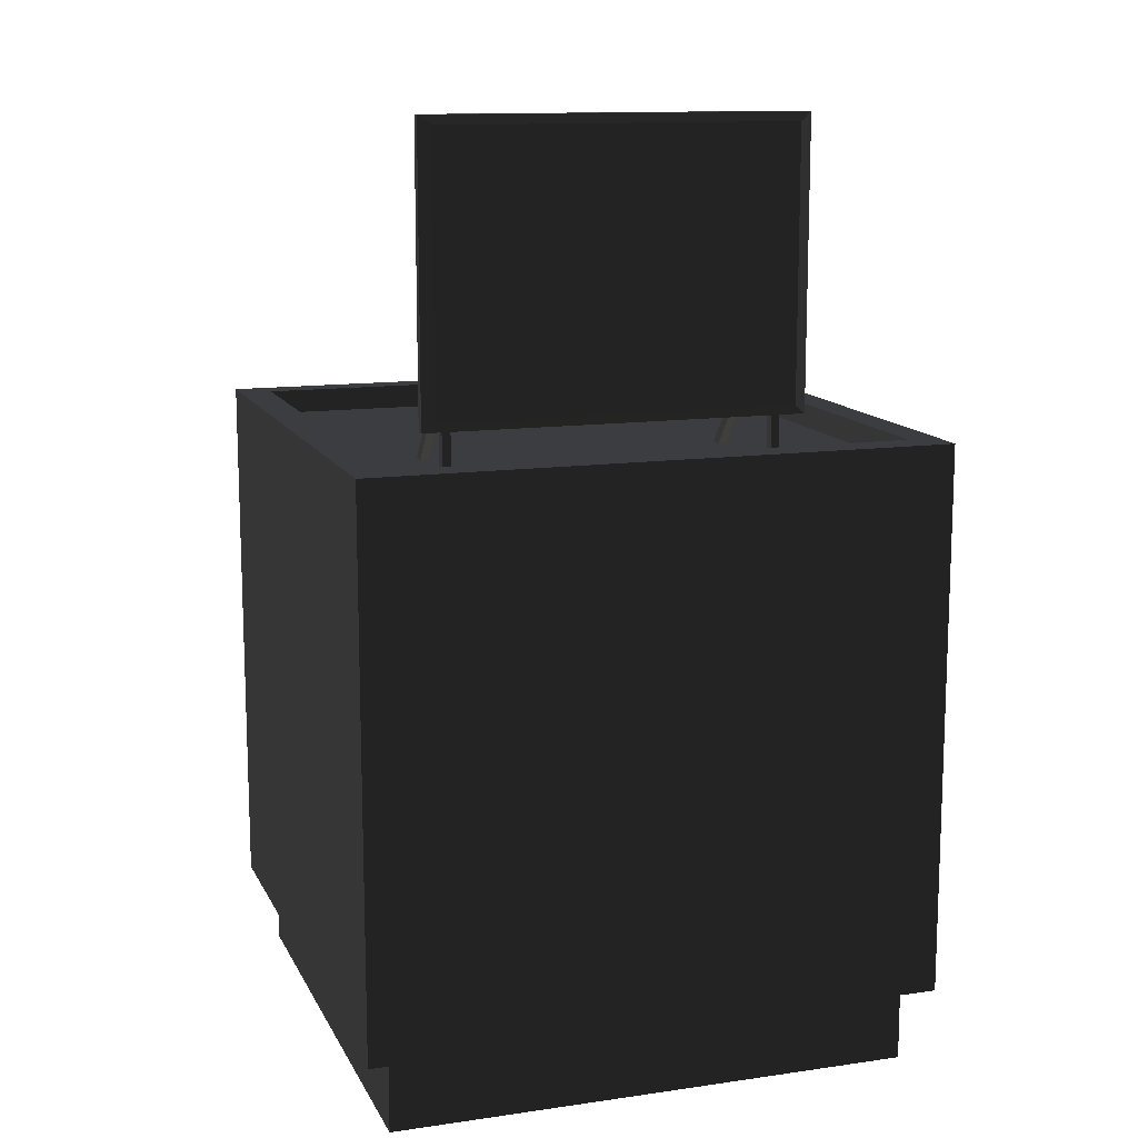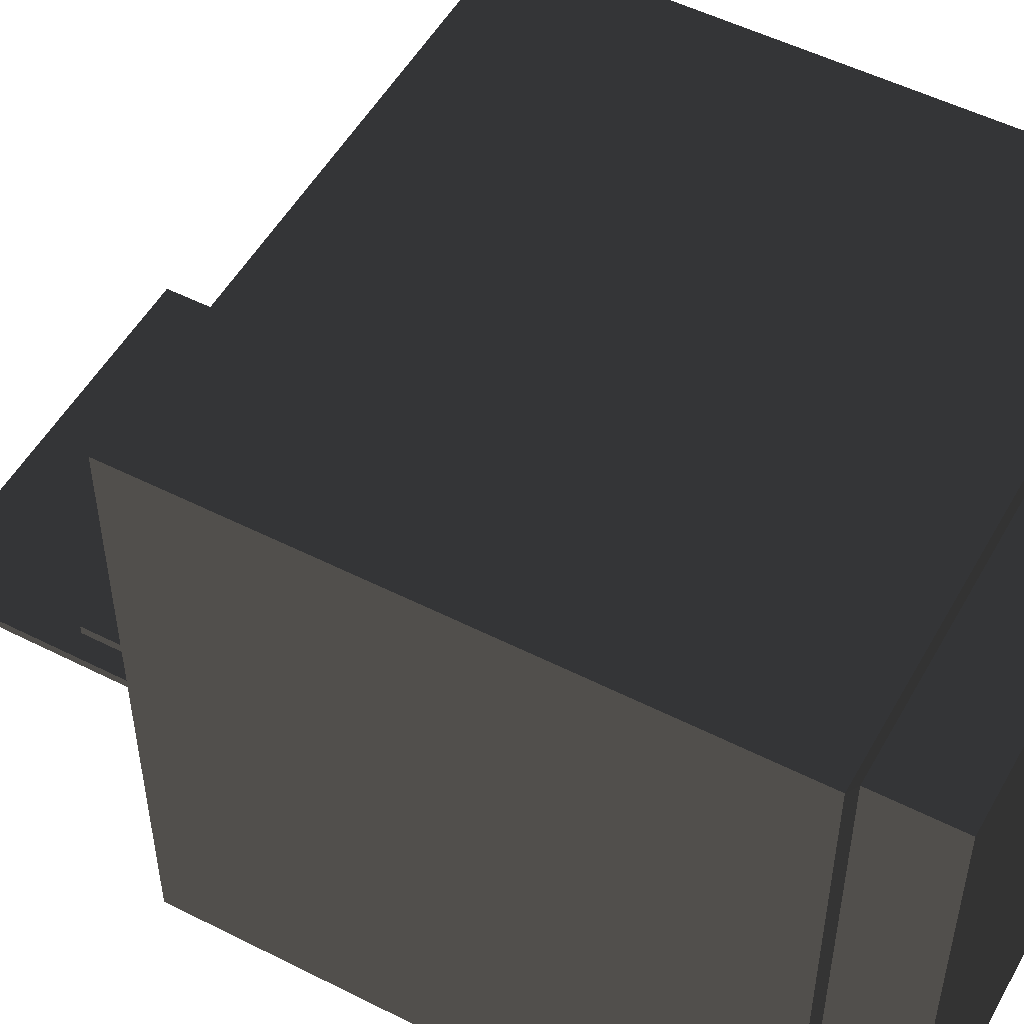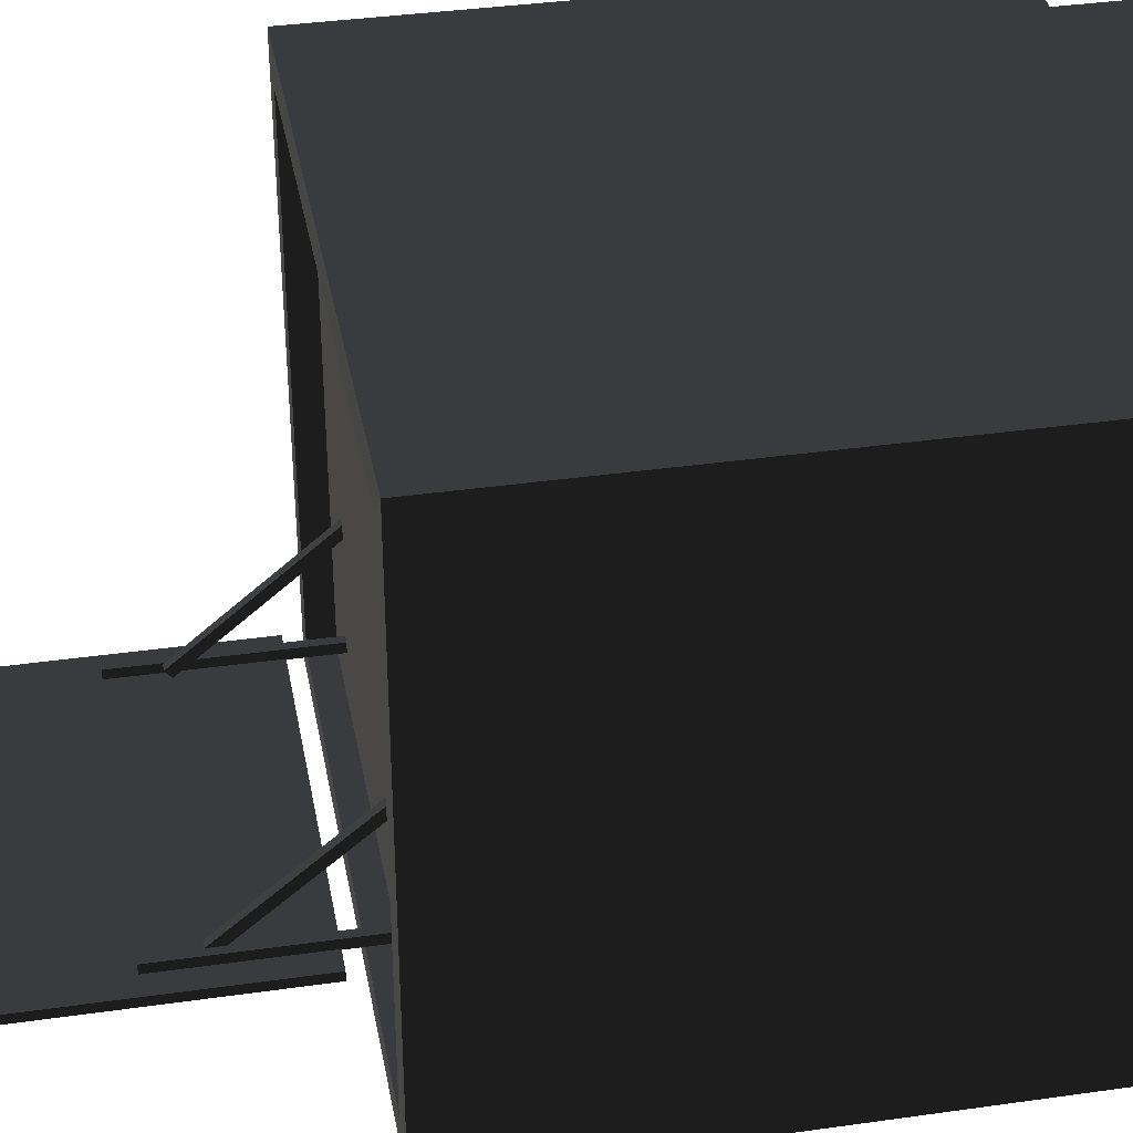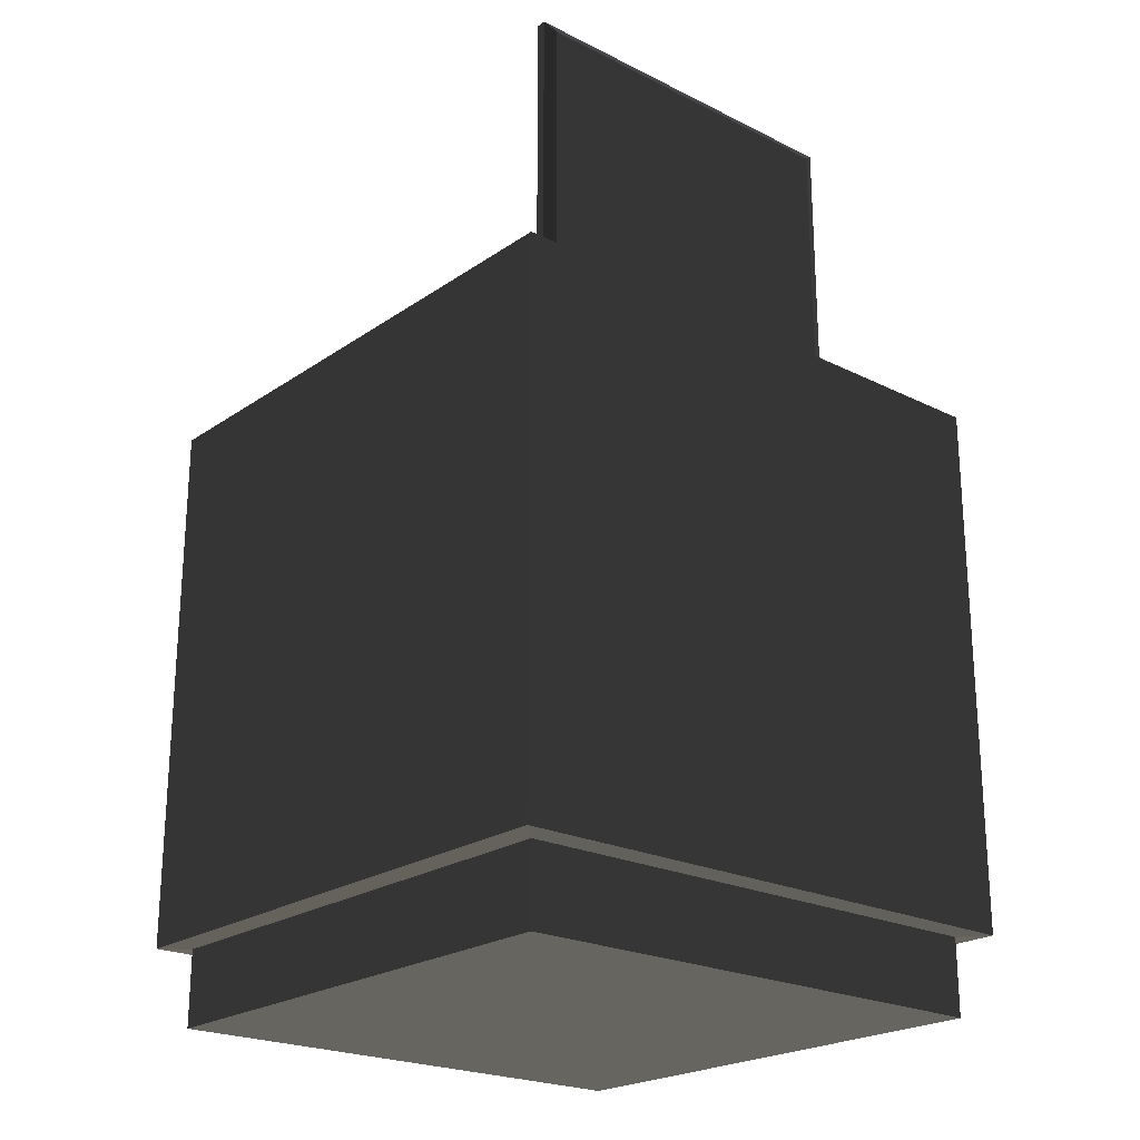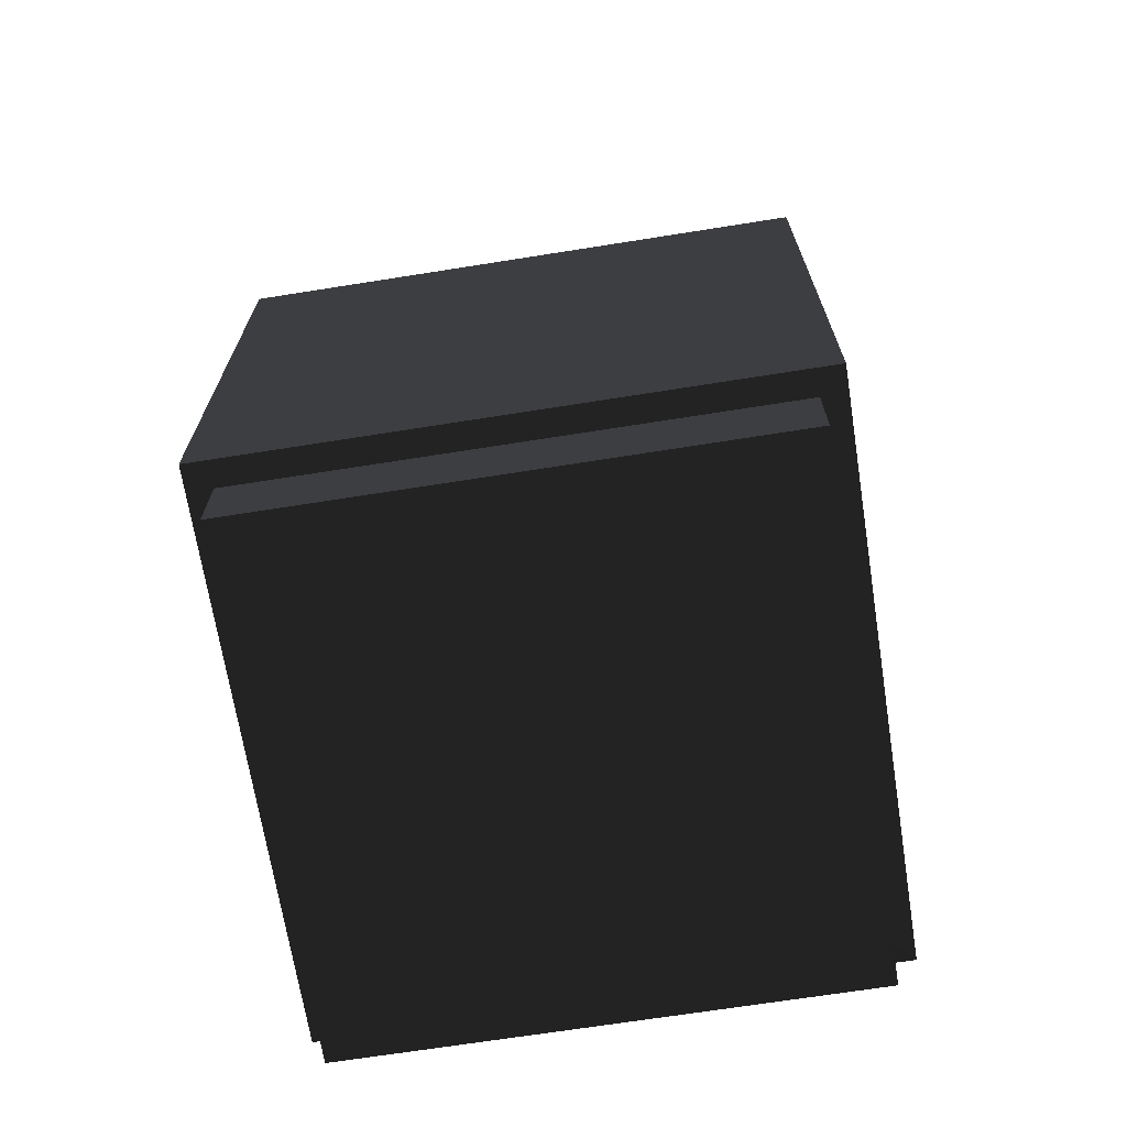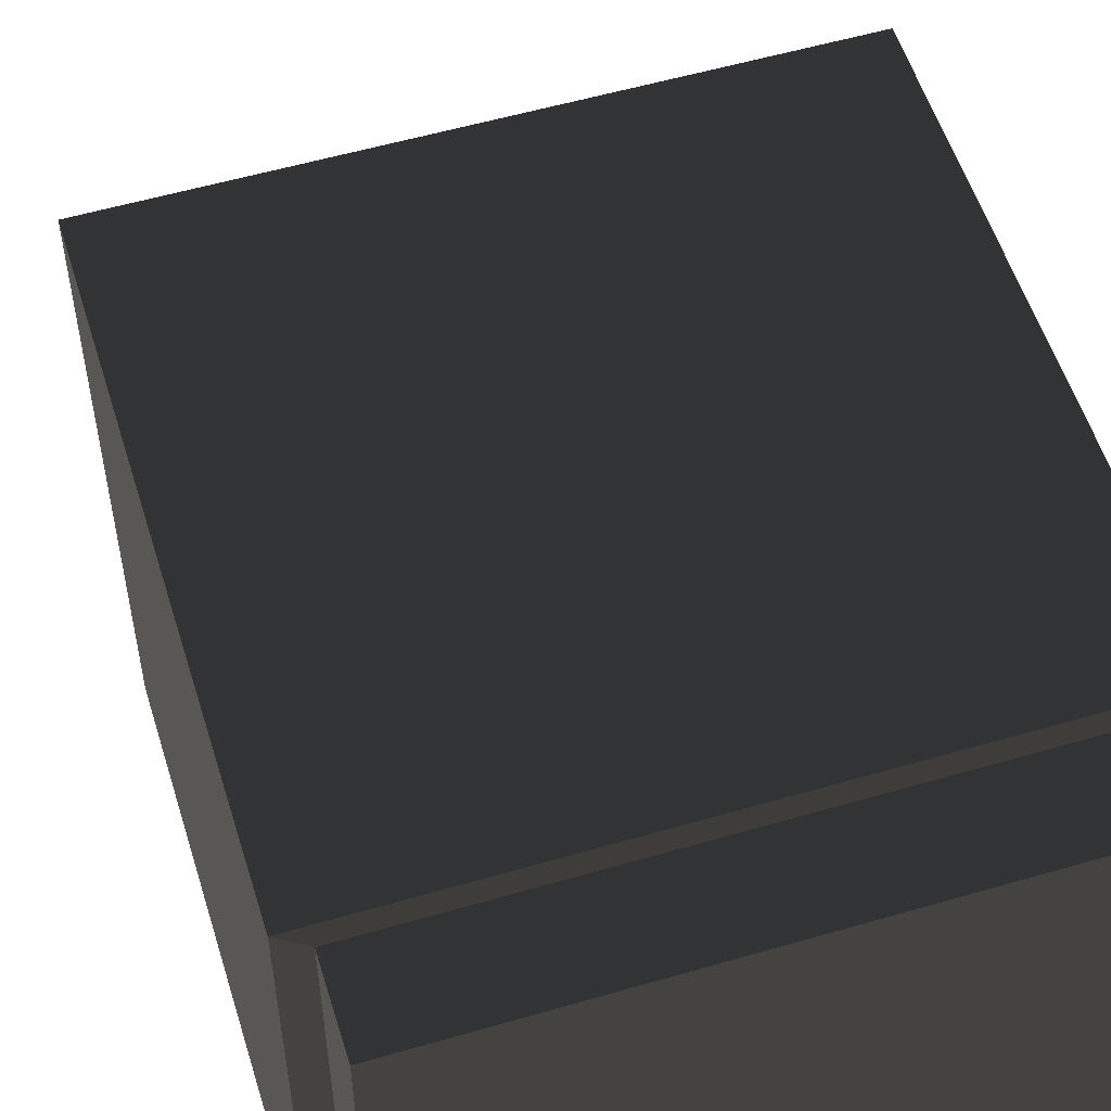
<metadata>
{"format":"obj","ext":"obj","renderer":"f3d","projection":"perspective","resolution":1024,"background":"white","views":[{"elev":12.7,"azim":-18.4,"up":"+Z"},{"elev":51.9,"azim":118.7,"up":"+Y"},{"elev":36.9,"azim":79.6,"up":"+Y"},{"elev":-22.5,"azim":-40.6,"up":"+Z"},{"elev":-68.8,"azim":99.0,"up":"+Z"},{"elev":55.3,"azim":162.9,"up":"+Y"}]}
</metadata>
<code>
v -185.8 -182.6 -330
v -185.8 182.6 -330
v 185.8 182.6 -330
v 185.8 -182.6 -330
v -185.8 -182.6 -275.3
v 185.8 -182.6 -275.3
v 203.8 -200.2 -274.6
v -203.8 -200.2 -274.6
v -203.8 -200.2 113.7
v 203.8 -200.2 113.7
v 180.9 -177.7 114
v -180.9 -177.7 114
v 185.8 182.6 -275.3
v 203.8 200.2 -274.6
v 203.8 200.2 113.7
v 180.9 177.7 114
v -185.8 182.6 -275.3
v -203.8 200.2 -274.6
v -203.8 200.2 113.7
v -180.9 177.7 114
v 180.9 -177.7 97
v -180.9 -177.7 97
v 180.9 177.7 97
v -180.9 177.7 97
v -180.9 -177.7 97
v 180.9 -177.7 97
v 180.9 177.7 97
v -180.9 177.7 97
v -203.8 -200.2 -274.6
v 203.8 -200.2 -274.6
v 203.8 -200.2 113.7
v -203.8 -200.2 113.7
v 203.8 200.2 -274.6
v 203.8 200.2 113.7
v -203.8 200.2 -274.6
v -203.8 200.2 113.7
v -185.8 -182.6 -275.3
v -185.8 182.6 -275.3
v -185.8 182.6 -330
v -185.8 -182.6 -330
v 185.8 182.6 -275.3
v 185.8 182.6 -330
v 185.8 -182.6 -275.3
v 185.8 -182.6 -330
v -139 -148 323.7
v -139 -148 136.3
v 110.9 -148 323.7
v 110.9 -148 136.3
v 119.3 -137.8 129.9
v -147.5 -137.8 129.9
v 119.3 -137.8 330
v -147.5 -137.8 330
v 110.9 -148 136.3
v -139 -148 136.3
v 119.3 -144.3 129.9
v -147.5 -144.3 129.9
v 110.9 -148 323.7
v 119.3 -144.3 330
v -139 -148 323.7
v -147.5 -144.3 330
v -132.3 -138.3 94.89
v -132.3 -131.2 94.89
v -126.3 -131.2 94.89
v -126.3 -138.3 94.89
v -132.3 -138.3 228.3
v -126.3 -138.3 228.3
v -126.3 -131.2 228.3
v -132.3 -131.2 228.3
v -126.3 -138.3 161.6
v -132.3 -138.3 161.6
v -126.3 -131.2 161.6
v -132.3 -131.2 161.6
v 97.67 -138.3 94.89
v 97.67 -131.2 94.89
v 103.6 -131.2 94.89
v 103.6 -138.3 94.89
v 97.67 -138.3 228.3
v 103.6 -138.3 228.3
v 103.6 -131.2 228.3
v 97.67 -131.2 228.3
v 103.6 -138.3 161.6
v 97.67 -138.3 161.6
v 103.6 -131.2 161.6
v 97.67 -131.2 161.6
v 92.26 -51.09 89.01
v 92.26 -45.65 93.58
v 98.19 -45.65 93.58
v 98.19 -51.09 89.01
v 92.26 -136.8 191.2
v 98.19 -136.8 191.2
v 98.19 -131.4 195.8
v 92.26 -131.4 195.8
v 98.19 -93.96 140.1
v 92.26 -93.96 140.1
v 98.19 -88.52 144.7
v 92.26 -88.52 144.7
v -125.7 -51.09 89.01
v -125.7 -45.65 93.58
v -119.8 -45.65 93.58
v -119.8 -51.09 89.01
v -125.7 -136.8 191.2
v -119.8 -136.8 191.2
v -119.8 -131.4 195.8
v -125.7 -131.4 195.8
v -119.8 -93.96 140.1
v -125.7 -93.96 140.1
v -119.8 -88.52 144.7
v -125.7 -88.52 144.7
g group0
g group1
g group2
g group3
f 24 22 20
f 12 20 22
f 23 24 16
f 20 16 24
f 21 23 11
f 16 11 23
f 22 21 12
f 11 12 21
f 20 12 19
f 9 19 12
f 18 8 17
f 5 17 8
f 16 20 15
f 19 15 20
f 14 18 13
f 17 13 18
f 11 16 10
f 15 10 16
f 7 14 6
f 13 6 14
f 12 11 9
f 10 9 11
f 8 7 5
f 6 5 7
f 4 3 1
f 2 1 3
g group4
f 28 27 25
f 26 25 27
g group5
f 44 40 43
f 37 43 40
f 42 44 41
f 43 41 44
f 39 42 38
f 41 38 42
f 40 39 37
f 38 37 39
f 36 32 35
f 29 35 32
f 34 36 33
f 35 33 36
f 31 34 30
f 33 30 34
f 32 31 29
f 30 29 31
g group6
g group7
f 47 48 46
f 46 45 47
g group8
f 104 101 108
f 106 108 101
f 108 106 98
f 97 98 106
f 103 104 107
f 108 107 104
f 107 108 99
f 98 99 108
f 102 103 105
f 107 105 103
f 105 107 100
f 99 100 107
f 101 102 106
f 105 106 102
f 106 105 97
f 100 97 105
f 104 103 101
f 102 101 103
f 100 99 97
f 98 97 99
f 92 89 96
f 94 96 89
f 96 94 86
f 85 86 94
f 91 92 95
f 96 95 92
f 95 96 87
f 86 87 96
f 90 91 93
f 95 93 91
f 93 95 88
f 87 88 95
f 89 90 94
f 93 94 90
f 94 93 85
f 88 85 93
f 92 91 89
f 90 89 91
f 88 87 85
f 86 85 87
f 80 77 84
f 82 84 77
f 84 82 74
f 73 74 82
f 79 80 83
f 84 83 80
f 83 84 75
f 74 75 84
f 78 79 81
f 83 81 79
f 81 83 76
f 75 76 83
f 77 78 82
f 81 82 78
f 82 81 73
f 76 73 81
f 80 79 77
f 78 77 79
f 76 75 73
f 74 73 75
f 68 65 72
f 70 72 65
f 72 70 62
f 61 62 70
f 67 68 71
f 72 71 68
f 71 72 63
f 62 63 72
f 66 67 69
f 71 69 67
f 69 71 64
f 63 64 71
f 65 66 70
f 69 70 66
f 70 69 61
f 64 61 69
f 68 67 65
f 66 65 67
f 64 63 61
f 62 61 63
f 50 52 60
f 60 56 50
f 56 60 59
f 59 54 56
f 52 51 58
f 58 60 52
f 60 58 57
f 57 59 60
f 51 49 55
f 55 58 51
f 58 55 53
f 53 57 58
f 49 50 56
f 56 55 49
f 55 56 54
f 54 53 55
f 51 52 50
f 50 49 51

</code>
